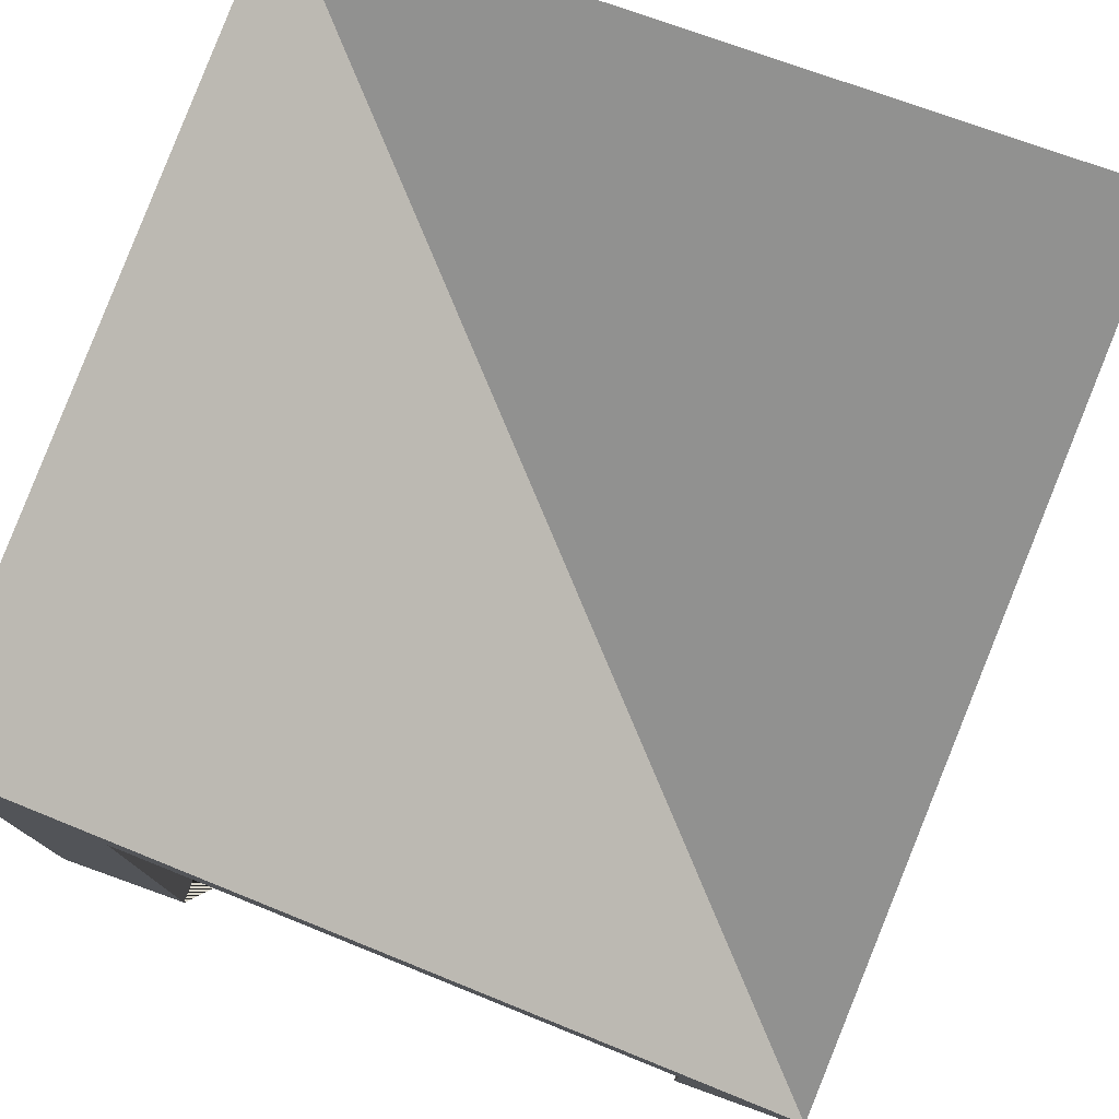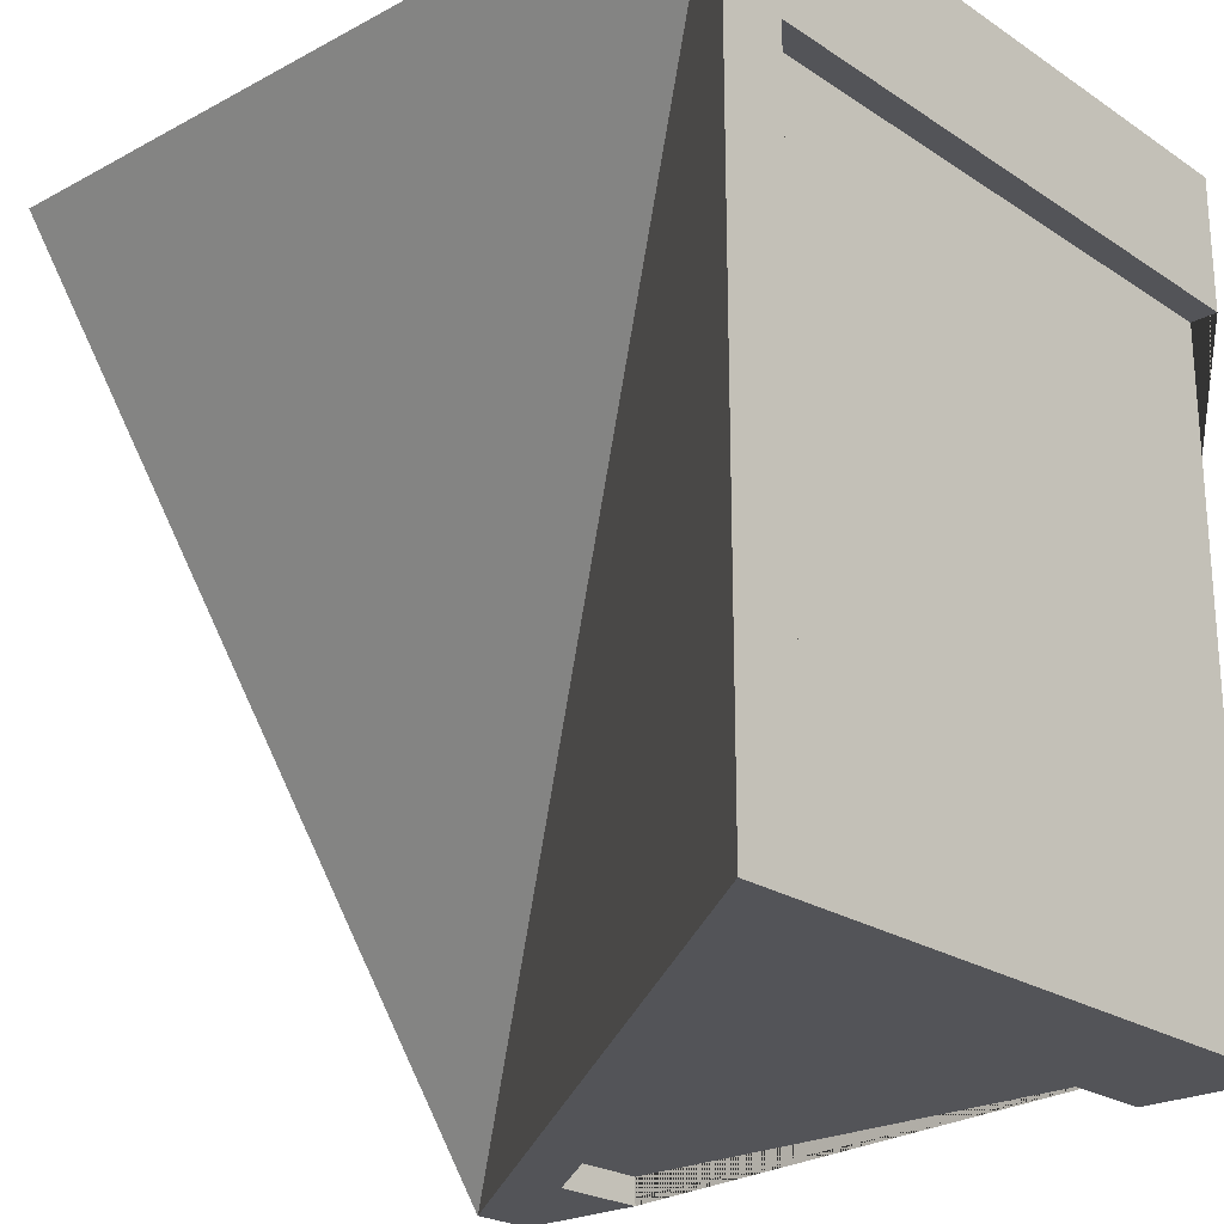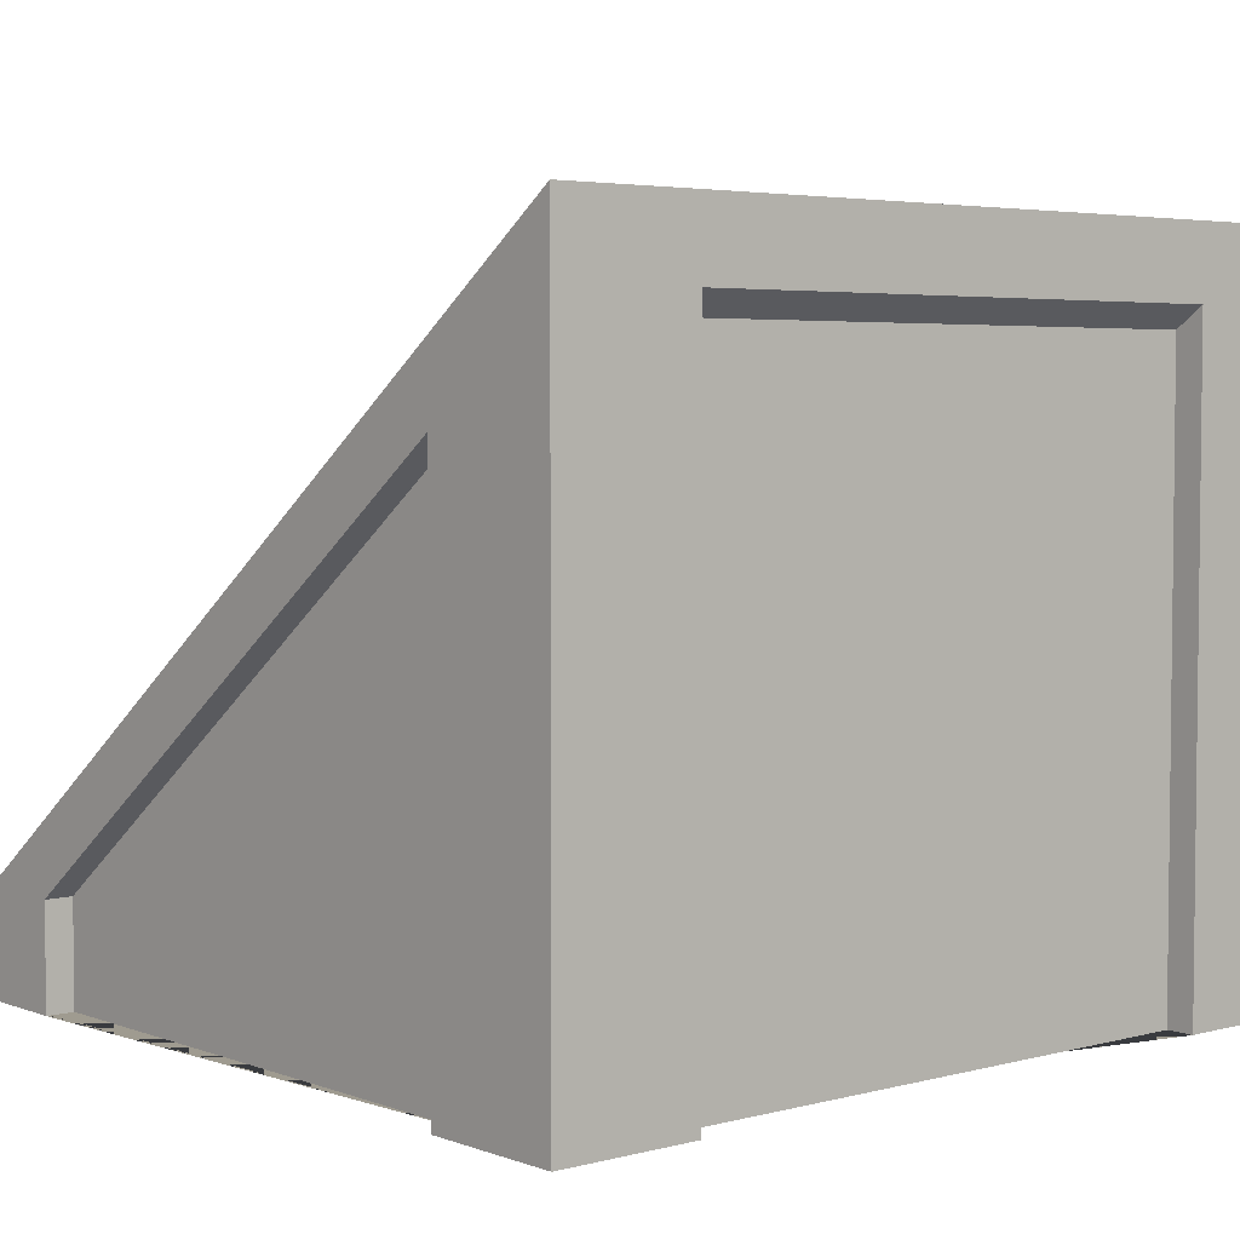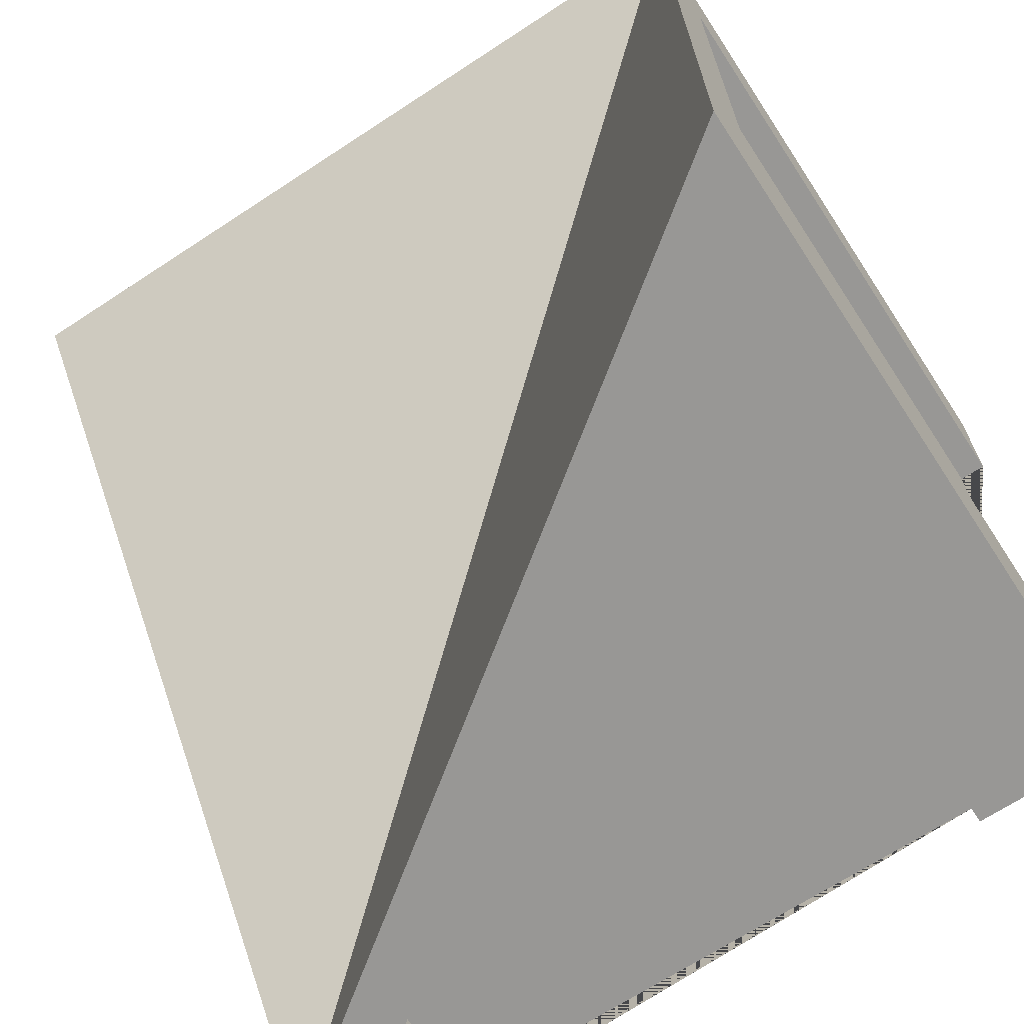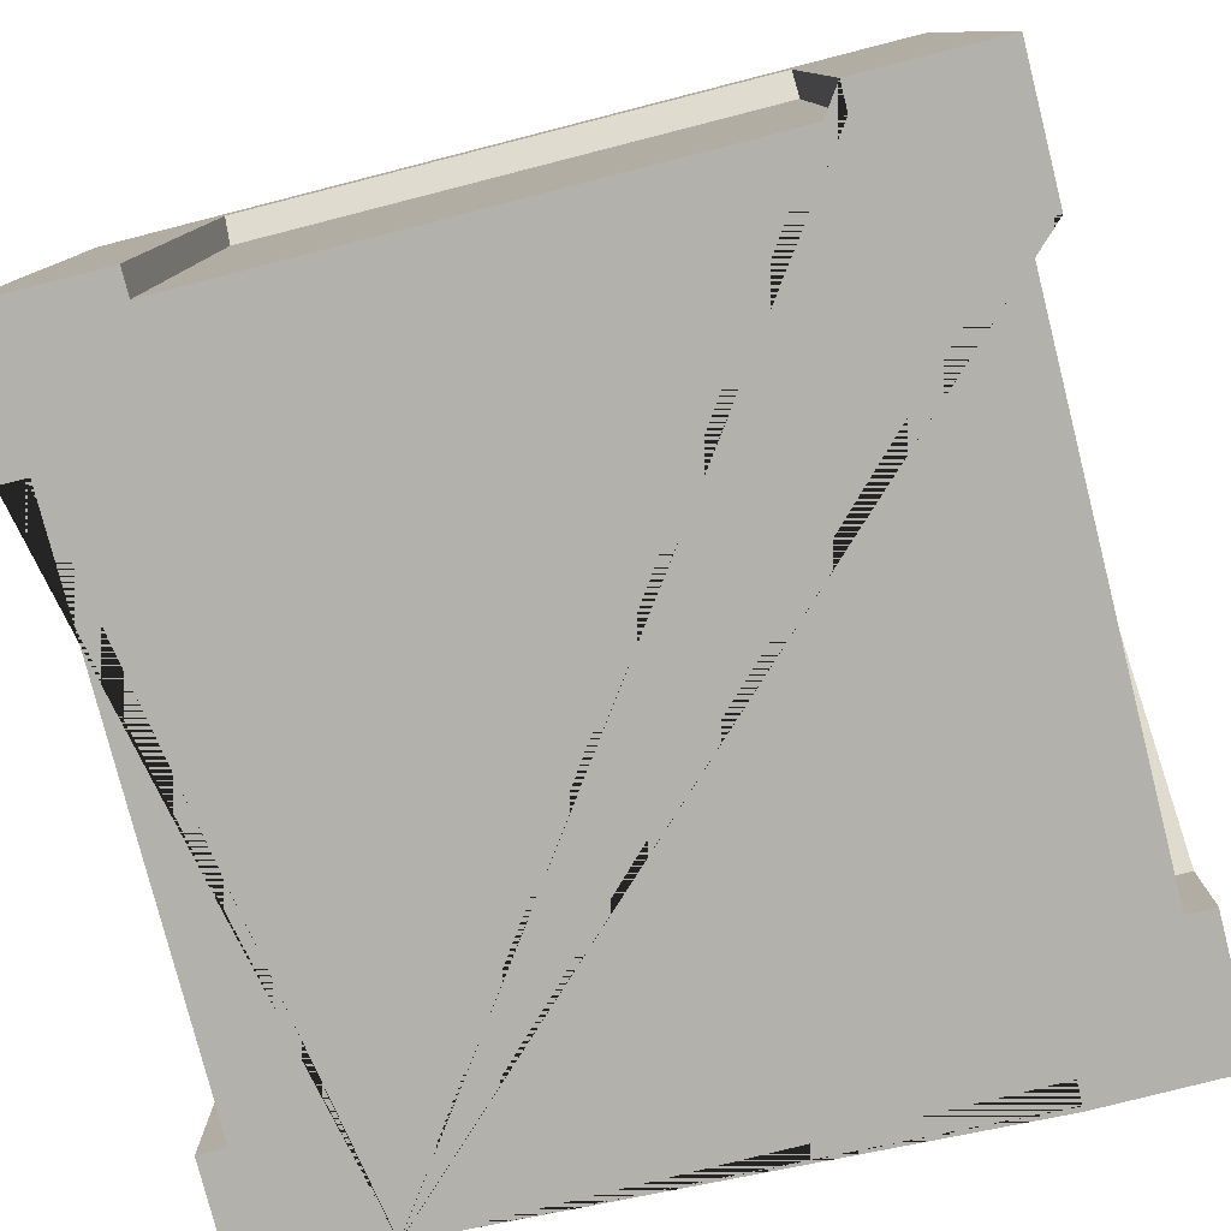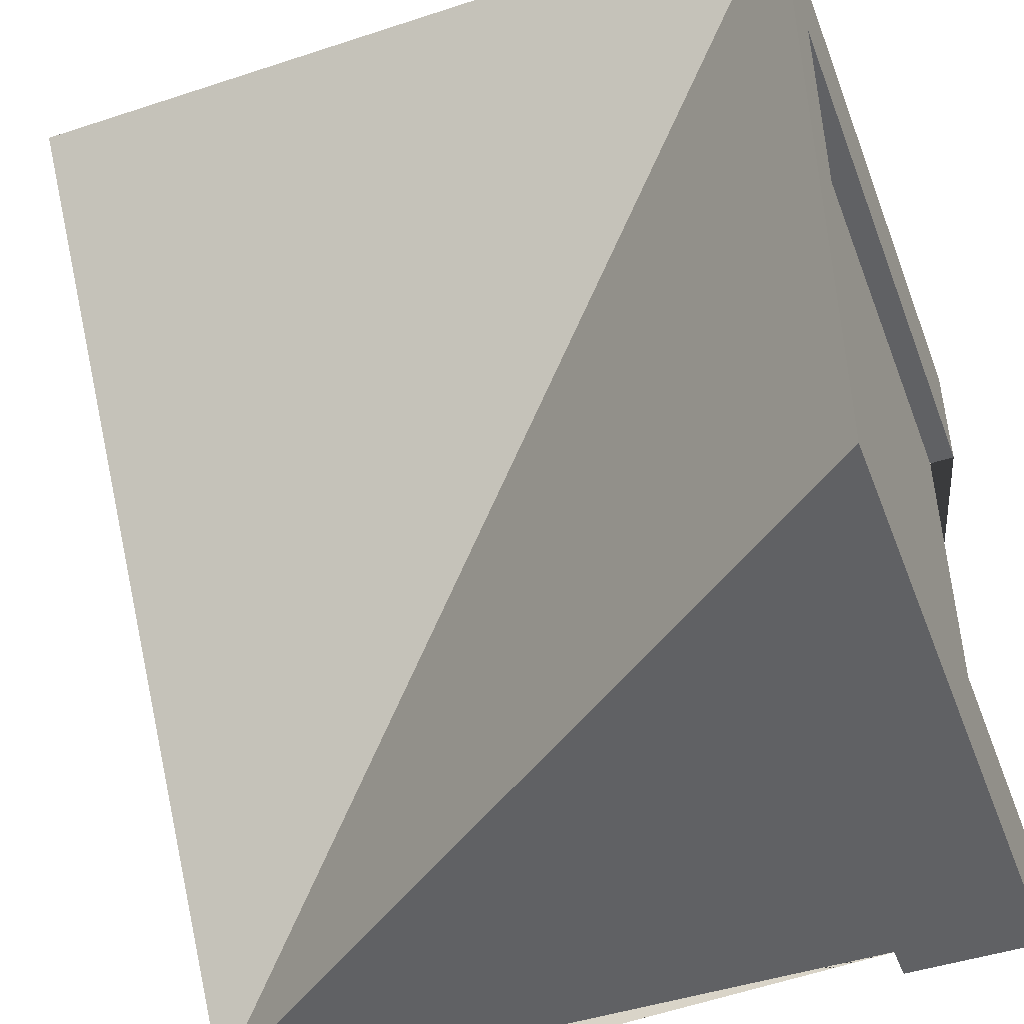
<metadata>
{"format":"obj","ext":"obj","renderer":"f3d","projection":"perspective","resolution":1024,"background":"white","views":[{"elev":77.0,"azim":109.7,"up":"+Y"},{"elev":-23.4,"azim":-137.9,"up":"+Z"},{"elev":4.1,"azim":-130.4,"up":"+Y"},{"elev":-68.2,"azim":-146.7,"up":"+Z"},{"elev":-79.0,"azim":14.3,"up":"+Y"},{"elev":-46.9,"azim":-159.6,"up":"+Z"}]}
</metadata>
<code>
g Mesh1 Roof_Inner_Corner_Green Model
v 2.31e-13 2.2 -0.5
v 0.1 2.127 -0.5
v 0.1 0 -0.5
v 4.505e-13 0 -0.5
f 1 2 3 4
v 1.155e-14 2.2 -2.5
v 0.1 2.127 -2.5
f 1 5 6 2
v 0 2.448 -3
v 1.155e-14 2.2 -3
v 1.155e-14 2.2 -2.628e-12
v 1.155e-14 2.448 -2.628e-12
f 7 8 5 1 9 10
v 0.3683 2.178 -3
v 3 0.248 -3
v 3 0 -3
v 2.5 0.3667 -3
v 0.5 1.833 -3
f 11 12 13 14 15 8 7
v 0.3683 2.178 -0.3683
f 16 12 11
v 3 2.178 -0.3683
f 12 16 17
v 3 2.448 -0
f 18 17 16 10
v 3 2.2 -0
v 3 1.833 -0.5
v 3 0.3667 -2.5
f 19 20 21 13 12 17 18
v 3 0 -0.5
v 3 0 -0
f 22 20 19 23
v 2.9 1.833 -0.5
v 2.9 0 -0.5
f 24 20 22 25
v 2.9 0.3667 -2.5
f 21 20 24 26
v 2.9 0 -2.5
f 26 24 25 27
v 0.5 0 -2.9
v 2.5 0 -2.9
v 2.5 0 -3
v 3 0 -2.5
v 2.5 0 -4.389e-13
v 2.5 0 -0.1
v 0.5 0 -0.1
v 0.5 0 -2.189e-12
v 1.155e-14 0 -2.628e-12
v 0.1 0 -2.5
v 1.155e-14 0 -2.5
v 1.155e-14 0 -3
v 0.5 0 -3
f 28 29 30 13 31 27 25 22 23 32 33 34 35 36 4 3 37 38 39 40
v 0.5 1.833 -2.9
v 2.5 0.3667 -2.9
f 41 42 29 28
f 15 14 42 41
f 42 14 30 29
f 30 14 13
f 15 41 28 40
f 15 40 39 8
f 38 5 8 39
f 6 5 38 37
f 2 6 37 3
f 21 31 13
f 21 26 27 31
v 2.5 2.2 -4.389e-13
f 43 32 23 19
v 2.5 2.127 -0.1
f 43 44 33 32
v 0.5 2.2 -2.189e-12
v 0.5 2.127 -0.1
f 43 45 46 44
f 18 10 9 45 43 19
f 35 45 9 36
f 46 45 35 34
f 44 46 34 33
f 1 4 36 9
f 10 16 11 7

</code>
